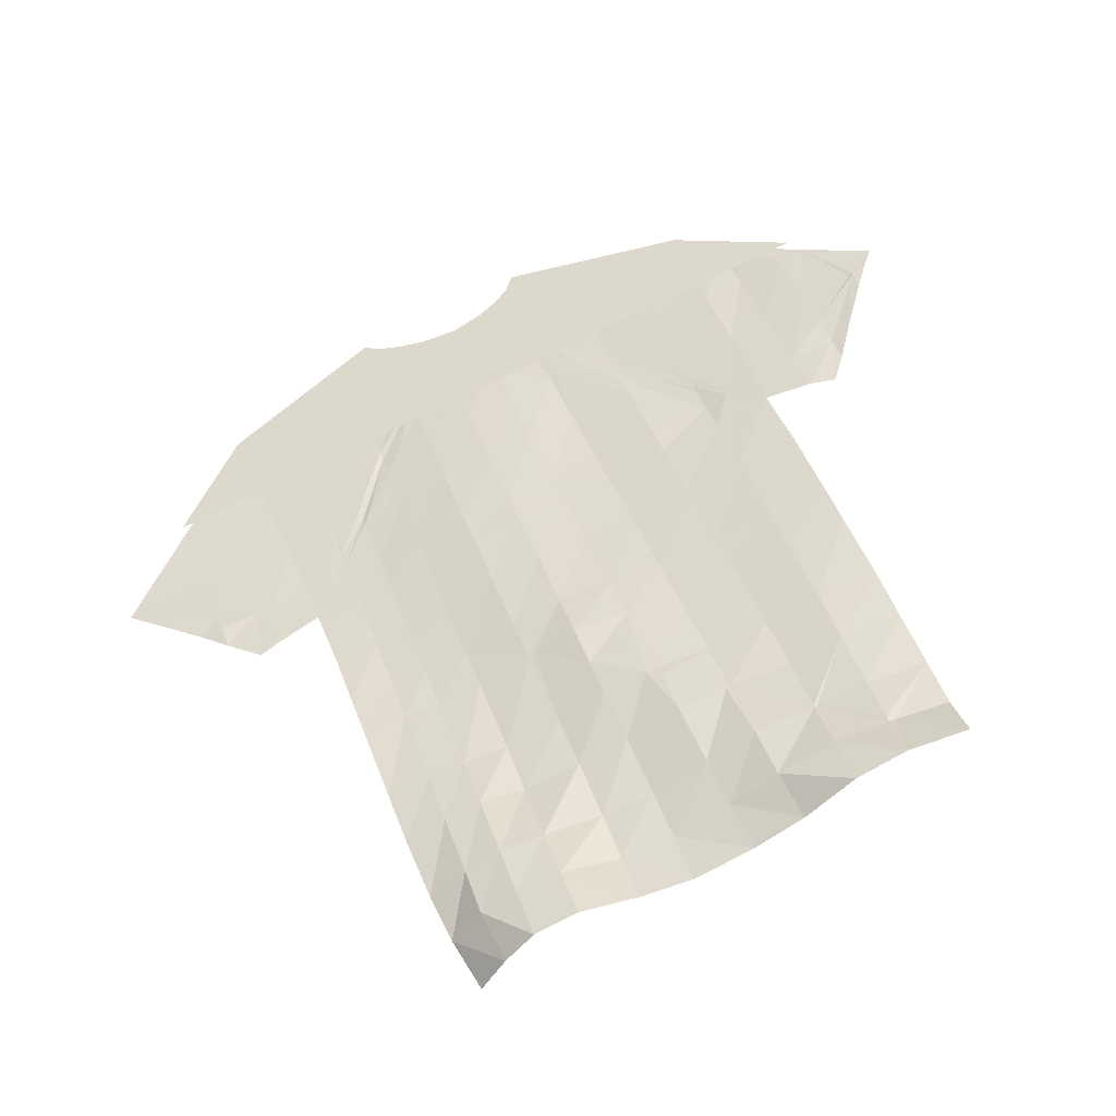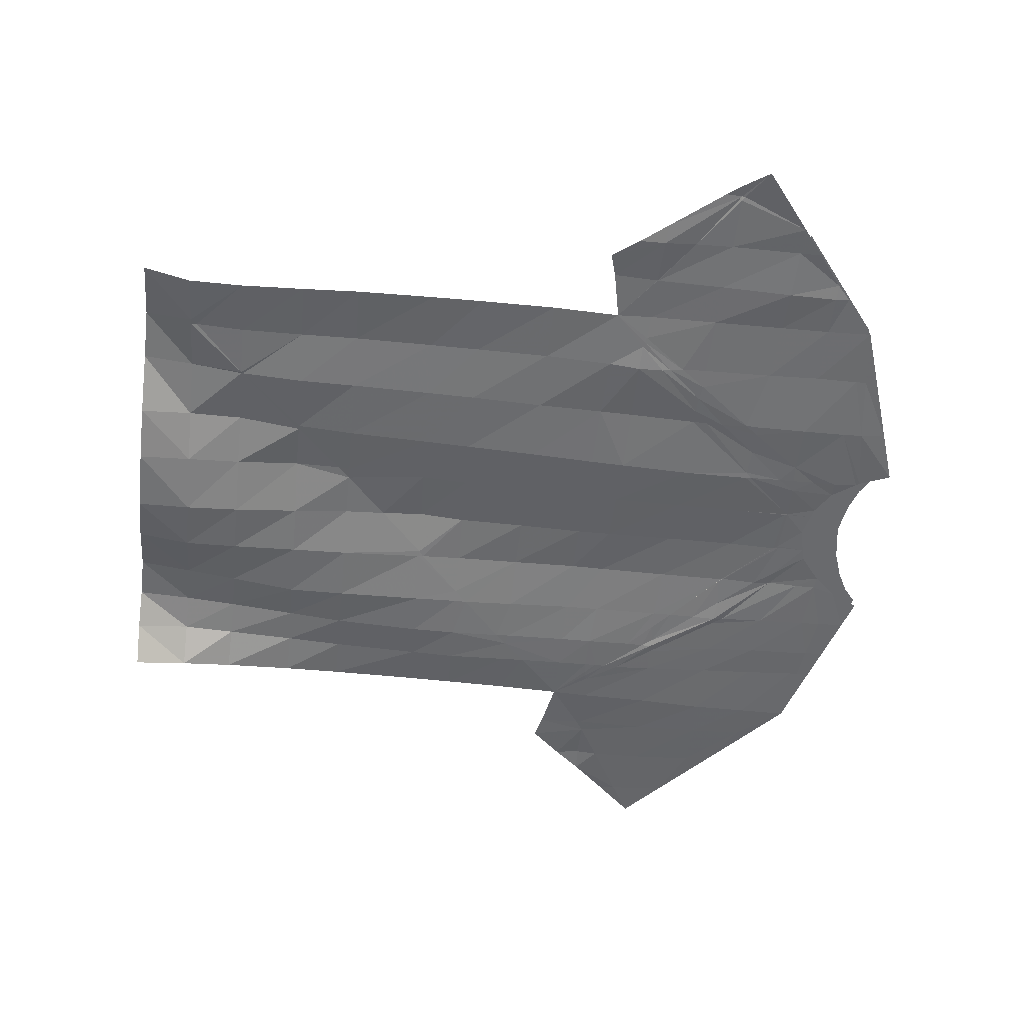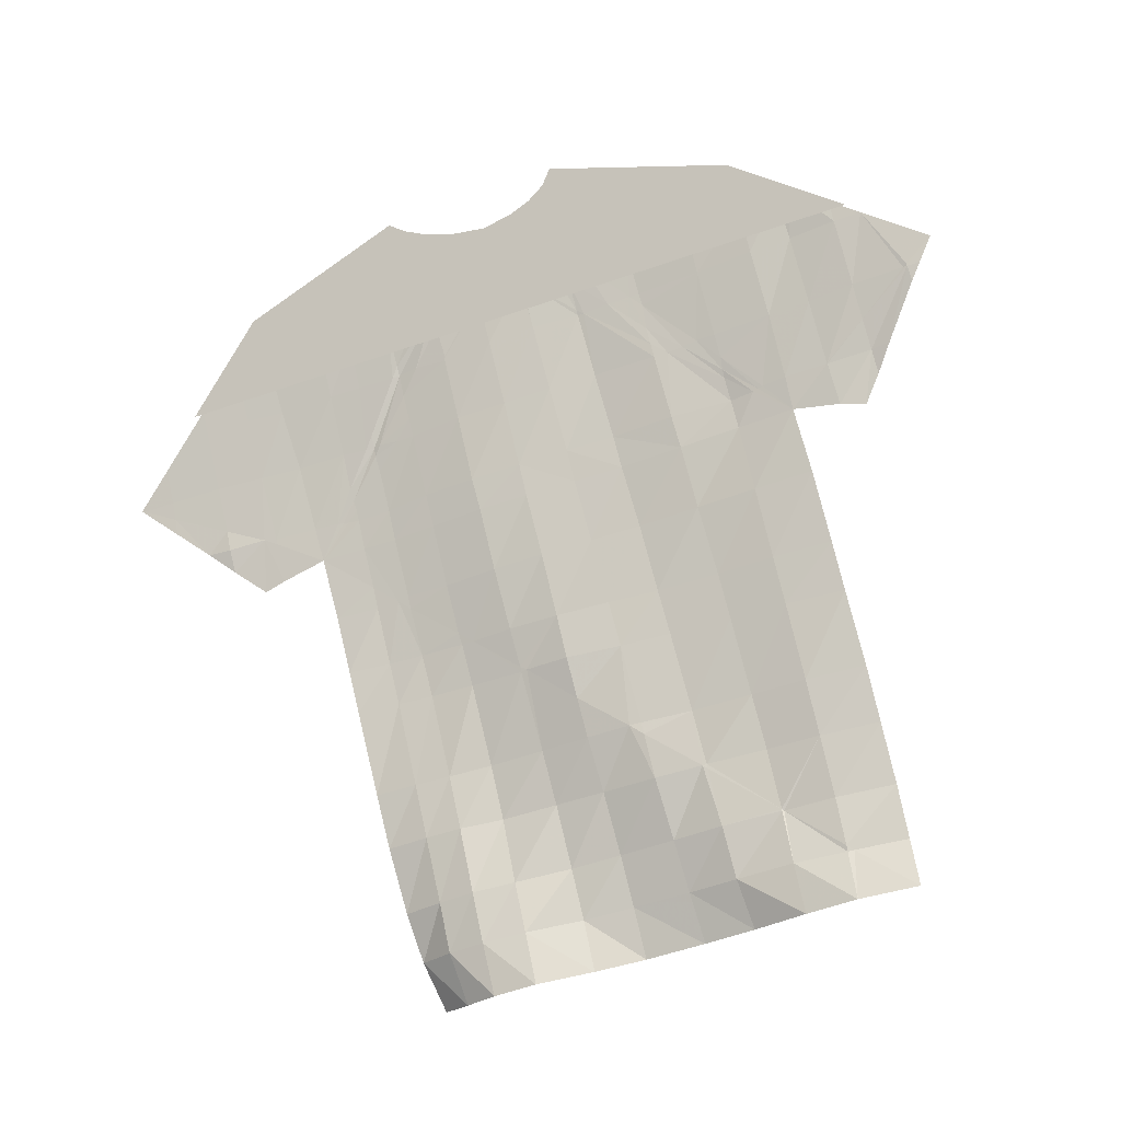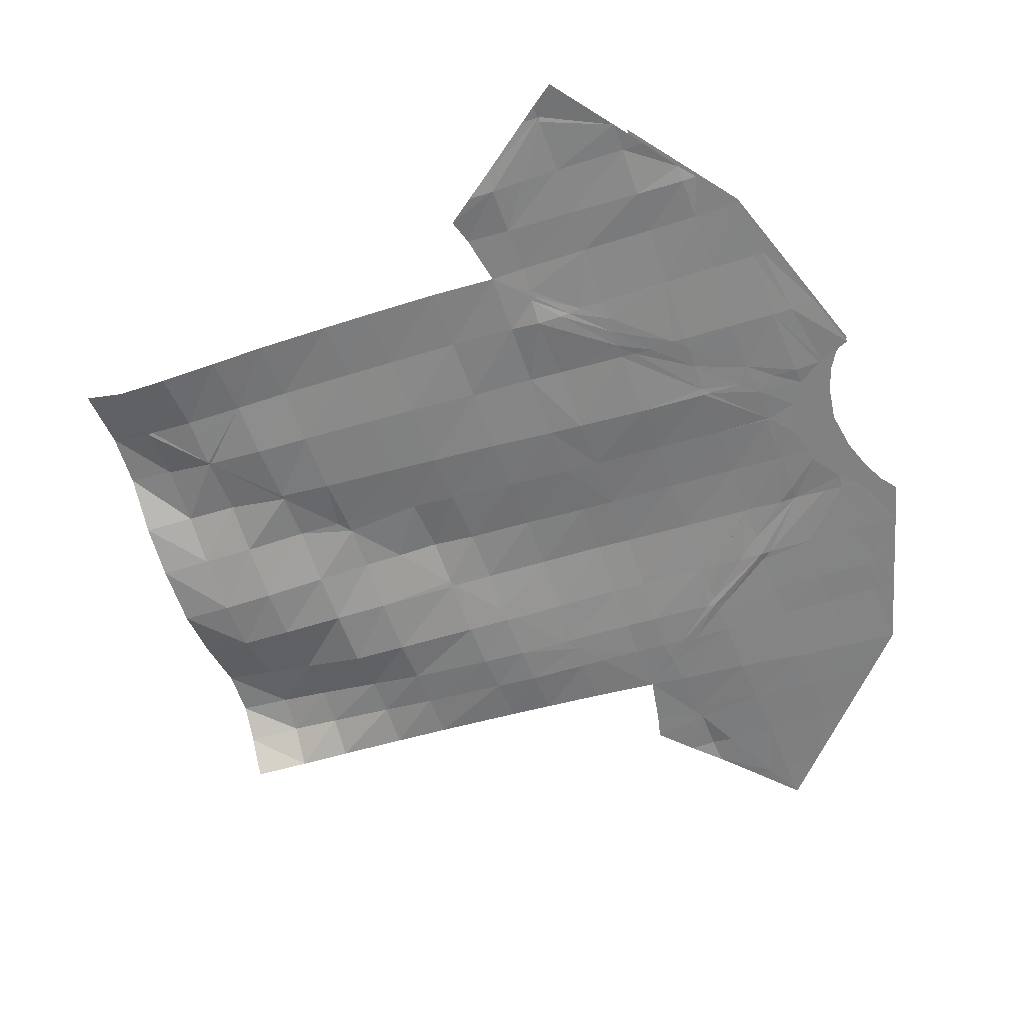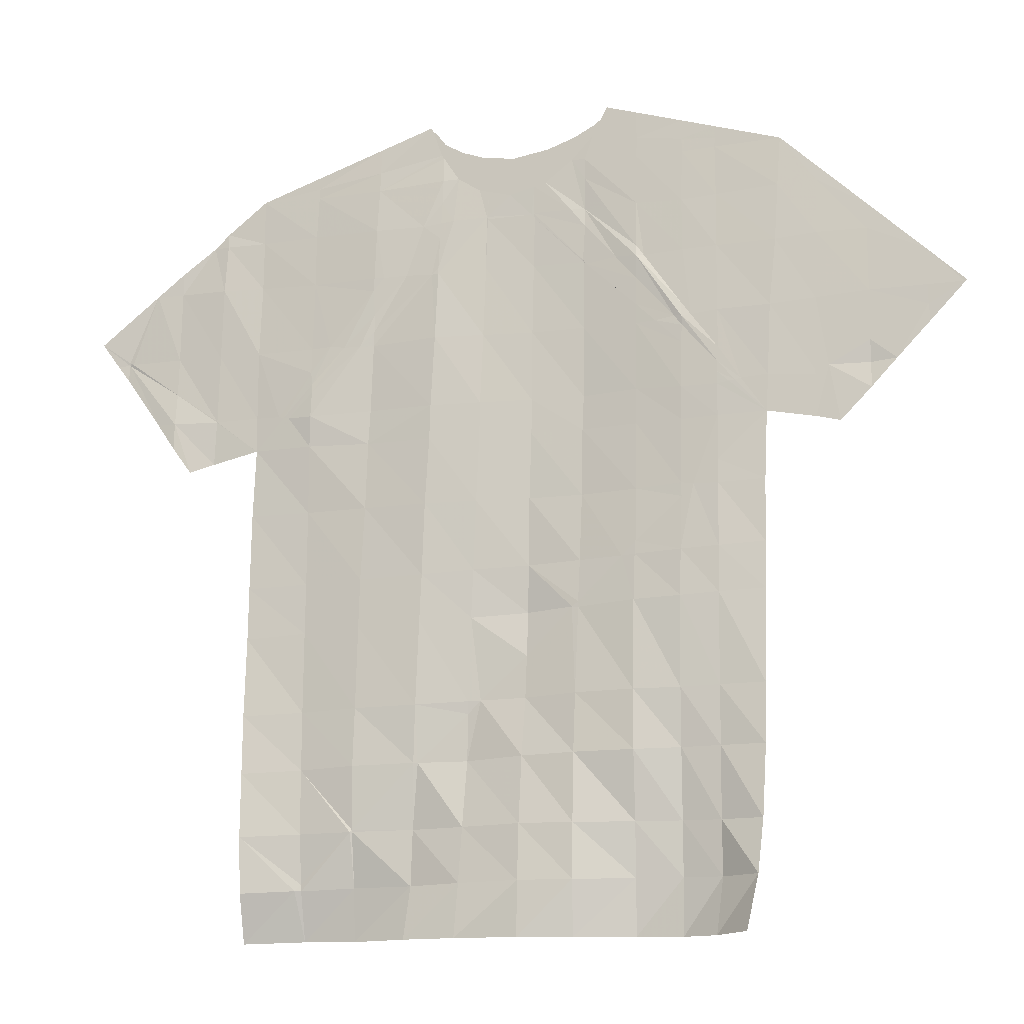
<metadata>
{"format":"obj","ext":"obj","renderer":"f3d","projection":"perspective","resolution":1024,"background":"white","views":[{"elev":45.8,"azim":-18.1,"up":"+Z"},{"elev":-35.0,"azim":83.7,"up":"+Z"},{"elev":74.8,"azim":-12.4,"up":"+Z"},{"elev":-44.8,"azim":112.2,"up":"+Z"},{"elev":-14.9,"azim":179.3,"up":"+Y"}]}
</metadata>
<code>
v -225 166.4 981.5
v -238.2 177.1 977.2
v -251.6 181.8 972.8
v -252.4 180.6 972.6
v -253.8 179.7 972.1
v -255.4 179.1 971.6
v -257.8 178.7 970.8
v -260.5 179.1 970
v -262.5 179.9 969.3
v -264.1 180.7 968.8
v -265.3 181.7 968.4
v -278.1 177.4 964.3
v -290.9 164.5 960.1
v -281.8 154.9 963.1
v -276.7 156.8 964.7
v -276.7 119.3 964.7
v -238.1 119.4 977.2
v -238.1 156.9 977.2
v -232.9 155.3 978.9
v -230.3 170.8 979.7
v -284.6 170.9 962.2
o shirtback
f 12 9 8
f 6 5 2
f 21 12 8
f 20 21 7
f 12 11 10
f 5 4 2
f 12 10 9
f 4 3 2
f 6 2 20
f 21 8 7
f 20 7 6
v -224.7 166.4 980.7
v -237.9 177.1 976.4
v -251.3 181.8 972.1
v -252.2 179.3 971.8
v -253.5 177.2 971.4
v -255.2 176 970.9
v -257.5 175.3 970.1
v -260.3 176 969.2
v -262.3 177.6 968.5
v -263.9 179.4 968
v -265 181.7 967.7
v -277.8 177.4 963.5
v -290.6 164.5 959.4
v -281.5 154.6 962
v -276.3 155.8 963.6
v -273.8 118 962.8
v -237.7 118.2 977.8
v -237.7 156.3 976.4
v -232.4 155 978
v -272.8 159.2 964.6
v -272.8 160 964.6
v -273 177.3 965
v -272.9 161.1 964.6
v -273.1 178 965
v -273.1 179 965.1
v -272.7 152.4 964.7
v -272.8 155.8 964.7
v -272 117.9 965.5
v -270.2 161.8 965.5
v -270.3 163.1 965.5
v -270.6 177.2 965.8
v -270.3 164.9 965.5
v -270.6 178.3 965.8
v -270.6 179.8 965.9
v -270.1 149.8 965.5
v -269.8 118 967.7
v -270.2 155.7 965.6
v -267 165.2 966.8
v -267.1 167.3 966.8
v -267.2 177.2 966.9
v -267.1 169.9 966.8
v -267.2 178.8 966.9
v -267.2 180.9 966.9
v -266.7 146.7 966.7
v -266.6 118.1 968.8
v -266.9 155.8 967
v -263.1 169.3 968.4
v -263.3 172.1 968.3
v -263.3 178.7 968.2
v -263.3 177.6 968.2
v -263.3 176 968.3
v -262.5 142.5 968.5
v -262 118 968.7
v -263 155.9 968.7
v -259.4 175.8 969.5
v -259.4 173.2 969.5
v -258.8 138.8 970.2
v -258 118.1 969
v -259.1 155.9 969.8
v -255.9 175.8 970.6
v -255.8 173.7 970.6
v -254.4 134.6 971.6
v -253.4 118.1 970.7
v -255.2 155.9 970.7
v -252.3 177.1 971.6
v -252.3 179.1 971.8
v -252.2 175.3 971.7
v -252.1 172.3 971.6
v -250.4 130.8 972.7
v -249.7 118.2 972.7
v -251.9 169.8 971.5
v -251.4 156 971.7
v -247.4 180.4 973.4
v -247.3 178.4 973.2
v -247.3 176.9 973.2
v -245.8 126.4 974.2
v -246.1 118.2 975.6
v -246.8 168.4 973.1
v -247 166.5 973.1
v -247 165.1 973.2
v -246.6 156.1 973.4
v -242.3 178.7 975
v -242.3 177.7 975
v -242.3 176.9 975
v -242 122.5 976
v -242.3 118.3 977.1
v -242 162.2 974.8
v -242.1 161.2 974.7
v -242.1 160.6 974.6
v -242 156.2 974.8
v -235 174.7 977.4
v -234.4 159.1 977.5
v -234.3 155.5 977.7
v -230.9 157.1 978.4
v -231.3 171.7 978.6
v -231.1 161.6 978.7
v -226.9 163.3 980.3
v -227.1 168.4 979.9
v -227 164.8 980.2
v -280.4 174.8 962.7
v -279.8 158.3 962.6
v -279.8 155.1 962.6
v -283.7 157 961.4
v -283.8 171.3 961.6
v -283.7 160.6 961.5
v -288 161.7 960.2
v -287.8 167.3 960.3
v -287.9 163 960.2
v -274.8 122 963.5
v -237.4 121.9 976.5
v -241.5 122 976
v -272.6 122.1 966.1
v -269.9 122.1 967.4
v -266.5 122.2 968.2
v -261.9 122.1 968
v -258 122.1 969
v -253.7 122.1 971
v -250.2 122.1 973.2
v -246 122.1 975
v -242 122 976
v -275.3 126 963.9
v -237.3 126.1 976.3
v -272.5 126.1 965.8
v -269.9 126.1 967
v -266.5 126.1 967.6
v -262 126.2 968
v -258.1 126.2 969.2
v -254 126.2 971.2
v -250.4 126.2 973.1
v -245.7 126.2 974.2
v -245.8 126.2 974.3
v -241.9 126.2 975.6
v -275.6 131.3 964.1
v -237.3 130.9 976.4
v -272.5 131.3 965.4
v -269.8 131.3 966.4
v -266.4 131.2 966.7
v -262.1 131.3 968.1
v -258.4 131.2 969.6
v -250.7 131.1 972.6
v -254.4 131.1 971.7
v -250.4 131.2 972.7
v -245.8 131.1 973.8
v -241.8 131 975.5
v -275.7 135.7 964.1
v -237.3 135.3 976.5
v -272.6 135.7 965.1
v -269.8 135.6 965.9
v -266.4 135.6 966.6
v -262.2 135.7 968.2
v -255.4 135.6 971.3
v -258.7 135.6 970.1
v -254.4 135.6 971.5
v -250.5 135.5 972.4
v -245.9 135.5 973.8
v -241.8 135.4 975.5
v -275.9 142.6 964
v -237.4 141.3 976.7
v -272.6 142.5 964.8
v -269.8 142.3 965.5
v -266.5 142.3 966.6
v -262.1 142.2 968.7
v -262.5 142.1 968.5
v -258.9 142.1 970.5
v -254.6 141.9 971.3
v -250.7 141.8 972.2
v -246.1 141.7 973.7
v -241.9 141.5 975.4
v -276 146 963.9
v -237.5 145.3 976.6
v -272.6 145.9 964.6
v -269.9 145.8 965.5
v -265.7 145.7 967.1
v -266.6 145.7 966.7
v -262.7 145.7 968.6
v -258.9 145.6 970.1
v -254.8 145.5 971.1
v -250.9 145.4 972
v -246.2 145.3 973.6
v -241.9 145.3 975.3
v -276.1 150.7 963.8
v -237.5 151.1 976.6
v -270.9 150.7 965.2
v -272.7 150.6 964.6
v -270.1 150.9 965.5
v -266.8 150.7 966.8
v -262.9 150.8 968.7
v -259 150.8 970
v -255 150.9 970.9
v -251.1 150.9 971.8
v -246.4 150.9 973.5
v -242 151 975.2
v -237.7 159 976.5
v -276.4 158.6 963.5
v -273.6 158.3 964.3
v -274.1 158.4 964.2
v -274.5 158.5 964.1
v -239.5 158.9 975.7
v -239.9 158.8 975.6
v -240.3 158.7 975.4
v -234.5 159 977.5
v -272.8 158.2 964.6
v -270.2 158.3 965.5
v -267 158.5 966.9
v -263.1 158.5 968.7
v -259.2 158.5 969.8
v -255.2 158.6 970.7
v -251.4 158.6 971.6
v -246.8 158.7 973.4
v -242 158.6 974.5
v -234.4 159 977.5
v -231 159.1 978.4
v -229.6 159.2 979.1
v -279.8 158.7 962.6
v -280.8 159 962.3
v -283.8 158.9 961.6
v -285.6 159.1 961
v -226 164.5 980.5
v -237.7 164.3 976.4
v -276.7 164 963.4
v -290.5 164.4 959.4
v -290.5 164.4 959.4
v -272.9 164 964.7
v -271 163.9 965.3
v -268.4 163.7 966.3
v -270.3 163.8 965.4
v -269.8 163.9 965.8
v -267 163.7 966.9
v -263.1 163.9 968.5
v -259.2 163.9 969.7
v -255.5 164 970.7
v -251.7 164.1 971.4
v -243.5 164.2 974.3
v -244.6 164 973.9
v -245.8 164 973.5
v -246.9 163.9 973.2
v -242 164.2 974.8
v -234.6 164.3 977.4
v -231.2 164.5 978.7
v -227.3 164.6 980.1
v -227 164.6 980.3
v -280 164.2 962.5
v -283.8 164.4 961.4
v -287.9 164.4 960.2
v -237.9 169.8 976.4
v -277.2 169.2 963.4
v -273 169.2 964.8
v -270.5 169.2 965.6
v -267.6 169.1 966.6
v -263.3 169 968.3
v -267 169.1 966.7
v -265.6 169.2 967.4
v -263.2 169.2 968.4
v -259.3 169.3 969.7
v -255.7 169.5 970.7
v -247.7 169.5 972.9
v -249.5 169.5 972.4
v -251.5 169.3 971.7
v -251.9 169.3 971.5
v -246.9 169.5 973.1
v -242.2 169.6 974.9
v -234.7 169.9 977.3
v -229.2 170.1 979.3
v -231.3 170 978.7
v -280.2 169.4 962.6
v -285.9 169.3 960.9
v -283.8 169.3 961.5
v -237.9 173.6 976.4
v -253.1 173.6 971.3
v -259.2 173.5 969.6
v -262.2 173.5 968.6
v -277.5 173.6 963.5
v -273 173.4 964.9
v -270.5 173.2 965.7
v -267.1 173.4 966.8
v -264.9 173.3 967.6
v -263.2 173.5 968.4
v -259.3 173.6 969.6
v -255.7 173.7 970.6
v -255.8 173.5 970.6
v -252.1 173.5 971.6
v -250.8 173.4 972
v -247.1 173.5 973.1
v -242.2 173.6 975
v -233.8 173.7 977.8
v -234.9 173.6 977.3
v -281.6 173.6 962.3
v -280.4 173.6 962.7
o shirtfront
f 222 113 232
f 82 28 81
f 39 220 219
f 88 26 86
f 119 22 120
f 47 36 48
f 216 41 223
f 141 106 132
f 129 243 265
f 71 30 72
f 36 218 217
f 36 217 216
f 36 123 122
f 33 46 45
f 33 45 43
f 26 87 86
f 103 23 104
f 131 38 132
f 41 50 224 223
f 49 37 130 133
f 218 36 215
f 292 69 298
f 76 28 291 77 299
f 64 32 31 63
f 70 30 71
f 57 49 133 134
f 245 44 244
f 56 204 206
f 225 67 58 224
f 245 53 247
f 50 41 42 51
f 54 45 46 55
f 52 43 45 54
f 66 57 134 135
f 270 53 269
f 206 58 67 207
f 248 51 247
f 59 246 248 60
f 63 54 55 64
f 61 52 54 63
f 226 75 67 225
f 74 66 135 136
f 297 62 296
f 73 194 196
f 273 60 272
f 68 271 273 69
f 71 61 63 31 70
f 1 1 1
f 275 251 250 274
f 79 74 136 137
f 78 183 185
f 1 1 1
f 292 29 76 299
f 110 221 231
f 220 39 221
f 84 79 137 138
f 83 172 174
f 85 80 227 228
f 232 114 39 222
f 89 290 302
f 281 99 277
f 91 84 138 139
f 104 23 105
f 90 161 163
f 93 85 228 229
f 298 72 30 29 292
f 92 300 290 89
f 100 278 277 99
f 98 91 139 140
f 95 25 24 94
f 97 90 163 164
f 102 93 229 230
f 279 92 89 278
f 214 39 219
f 96 86 87 25 95
f 1 1 1
f 109 255 254 108
f 107 98 140 141
f 104 95 94 103
f 106 151 153
f 257 101 256
f 256 101 100 255
f 105 96 95 104
f 108 254 258
f 239 118 262
f 222 39 214
f 259 283 285 260
f 232 113 117 233
f 220 109 108 219
f 261 117 260
f 234 115 233
f 241 215 235 263
f 242 34 243
f 235 122 236
f 126 236 237
f 223 48 36 216
f 264 126 129 265
f 237 124 238
f 132 38 107 141
f 204 47 48 58 206
f 153 165 155 143
f 154 166 168 156
f 133 144 145 134
f 157 169 170 158
f 135 146 147 136
f 159 171 173 160
f 137 148 149 138
f 162 83 161
f 139 150 152 140
f 152 97 151
f 176 188 189 177
f 144 133 130 142
f 144 156 157 145
f 146 135 134 145
f 158 170 171 159
f 148 137 136 147
f 148 160 162 149
f 150 139 138 149
f 150 90 97 152
f 151 106 141 140 152
f 1 1 1
f 143 131 132 106 153
f 1 1 1
f 174 186 187 175
f 175 187 188 176
f 177 189 179 167
f 156 144 142 154
f 158 146 145 157
f 160 148 147 159
f 161 90 150 149 162
f 1 1 1
f 205 47 204
f 159 147 146 158
f 173 78 172
f 165 153 151 97 164
f 1 1 1
f 185 197 198 186
f 178 190 192 180
f 181 193 195 182
f 184 73 183
f 177 165 164 176
f 170 182 184 171
f 176 164 163 175
f 167 155 165 177
f 169 157 156 168
f 172 83 162 160 173
f 1 1 1
f 175 163 161 83 174
f 1 1 1
f 208 75 80 209
f 212 102 111 213
f 210 85 93 211
f 199 211 212 200
f 213 111 39 203
f 181 169 168 180
f 180 168 166 178
f 182 170 169 181
f 183 78 173 171 184
f 1 1 1
f 195 65 194
f 186 174 172 78 185
f 1 1 1
f 207 67 75 208
f 193 181 180 192
f 197 209 210 198
f 202 36 47 205
f 193 56 65 195
f 201 189 188 200
f 199 187 186 198
f 200 188 187 199
f 191 179 189 201
f 194 73 184 182 195
f 1 1 1
f 197 185 183 73 196
f 1 1 1
f 1 1 1
f 207 65 56 206
f 204 56 193 192 205
f 1 1 1
f 209 197 196 208
f 213 201 200 212
f 211 199 198 210
f 211 93 102 212
f 203 191 201 213
f 209 80 85 210
f 205 192 190 202
f 208 196 194 65 207
f 1 1 1
f 218 44 42 217
f 217 42 41 216
f 224 58 48 223
f 241 267 268 244
f 243 34 128 265
f 246 59 249
f 225 249 250 226
f 227 80 75 226
f 221 39 111 231
f 221 110 109 220
f 228 252 253 229
f 229 253 257 230
f 258 282 266 240
f 294 43 52 295
f 231 111 102 230
f 289 23 112 307
f 295 52 61 296
f 247 51 42 44 245
f 261 120 262
f 215 36 122 235
f 264 288 286 263
f 1 1 1
f 238 127 129 126 237
f 1 1 1
f 227 251 252 228
f 270 62 272
f 233 115 40 114 232
f 1 1 1
f 236 122 123 35 124 237
f 1 1 1
f 1 1 1
f 1 1 1
f 246 50 51 248
f 251 227 226 250
f 255 100 99 254
f 256 110 231 230 257
f 1 1 1
f 255 109 110 256
f 281 304 305 282
f 296 61 71 72 297
f 262 120 22 239
f 260 117 113 259
f 285 116 284
f 297 72 298
f 286 309 293 267
f 243 129 127 242
f 287 125 288
f 249 225 224 50 246
f 1 1 1
f 271 68 274
f 252 276 280 253
f 280 92 279
f 244 44 218 215 241
f 1 1 1
f 240 214 219 108 258
f 1 1 1
f 259 113 222 214 240
f 1 1 1
f 262 118 234 233 117 261
f 1 1 1
f 1 1 1
f 263 235 236 126 264
f 1 1 1
f 251 275 276 252
f 271 59 60 273
f 274 68 77 275
f 1 1 1
f 277 303 304 281
f 302 88 303
f 278 100 101 279
f 307 112 306
f 293 33 43 294
f 282 305 289 266
f 283 259 240 266
f 308 121 309
f 267 241 263 286
f 288 264 265 128 287
f 1 1 1
f 274 250 249 59 271
f 1 1 1
f 301 82 300
f 279 101 257 253 280
f 1 1 1
f 269 53 245 244 268
f 1 1 1
f 272 60 248 247 53 270
f 1 1 1
f 1 1 1
f 282 258 254 99 281
f 1 1 1
f 284 119 120 261 260 285
f 1 1 1
f 290 27 26 88 302
f 291 28 82 301
f 1 1 1
f 295 269 268 294
f 307 283 266 289
f 304 96 105 305
f 309 121 33 293
f 303 277 278 89 302
f 1 1 1
f 306 116 285 283 307
f 1 1 1
f 294 268 267 293
f 305 105 23 289
f 309 286 288 125 308
f 1 1 1
f 300 92 280 276 301
f 1 1 1
f 299 77 68 69 292
f 1 1 1
f 296 62 270 269 295
f 1 1 1
f 300 82 81 27 290
f 1 1 1
f 298 69 273 272 62 297
f 1 1 1
f 1 1 1
f 303 88 86 96 304
f 1 1 1
f 301 276 275 77 291
f 1 1 1

</code>
